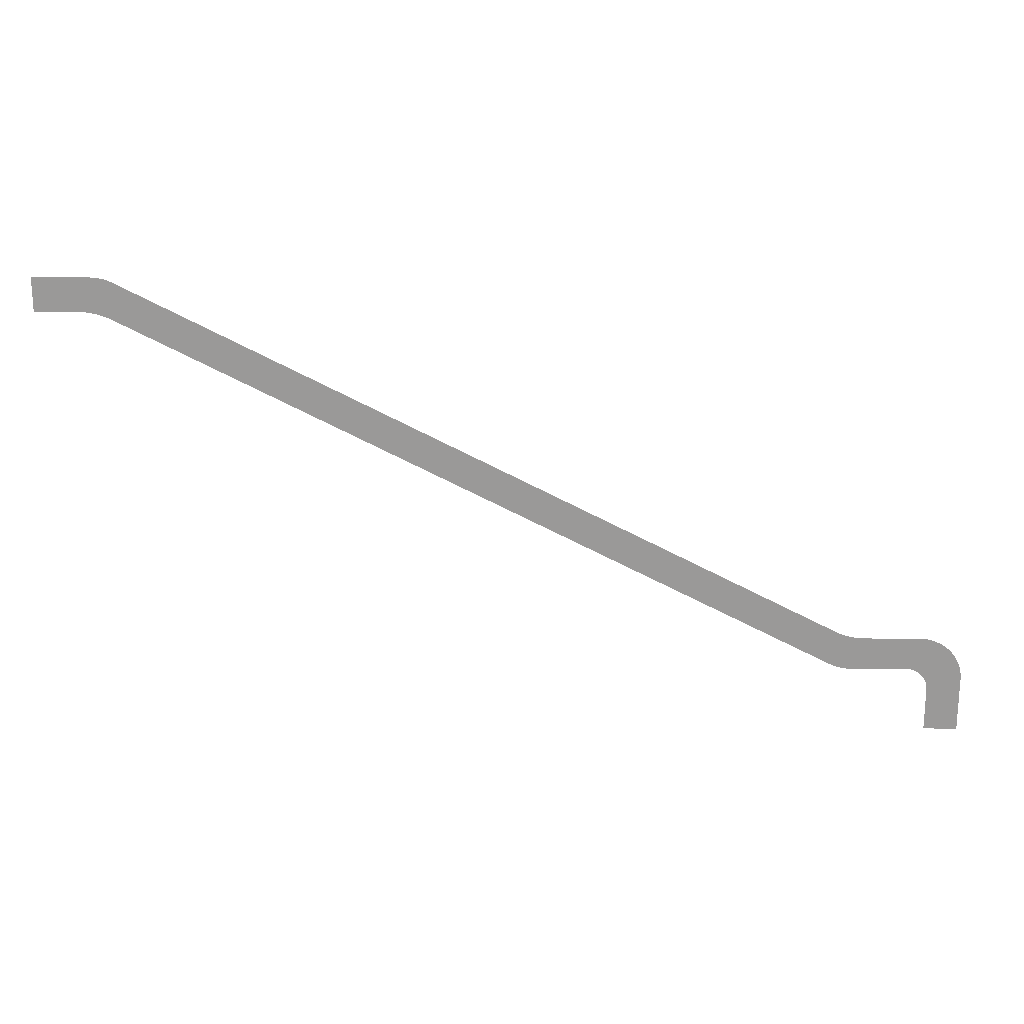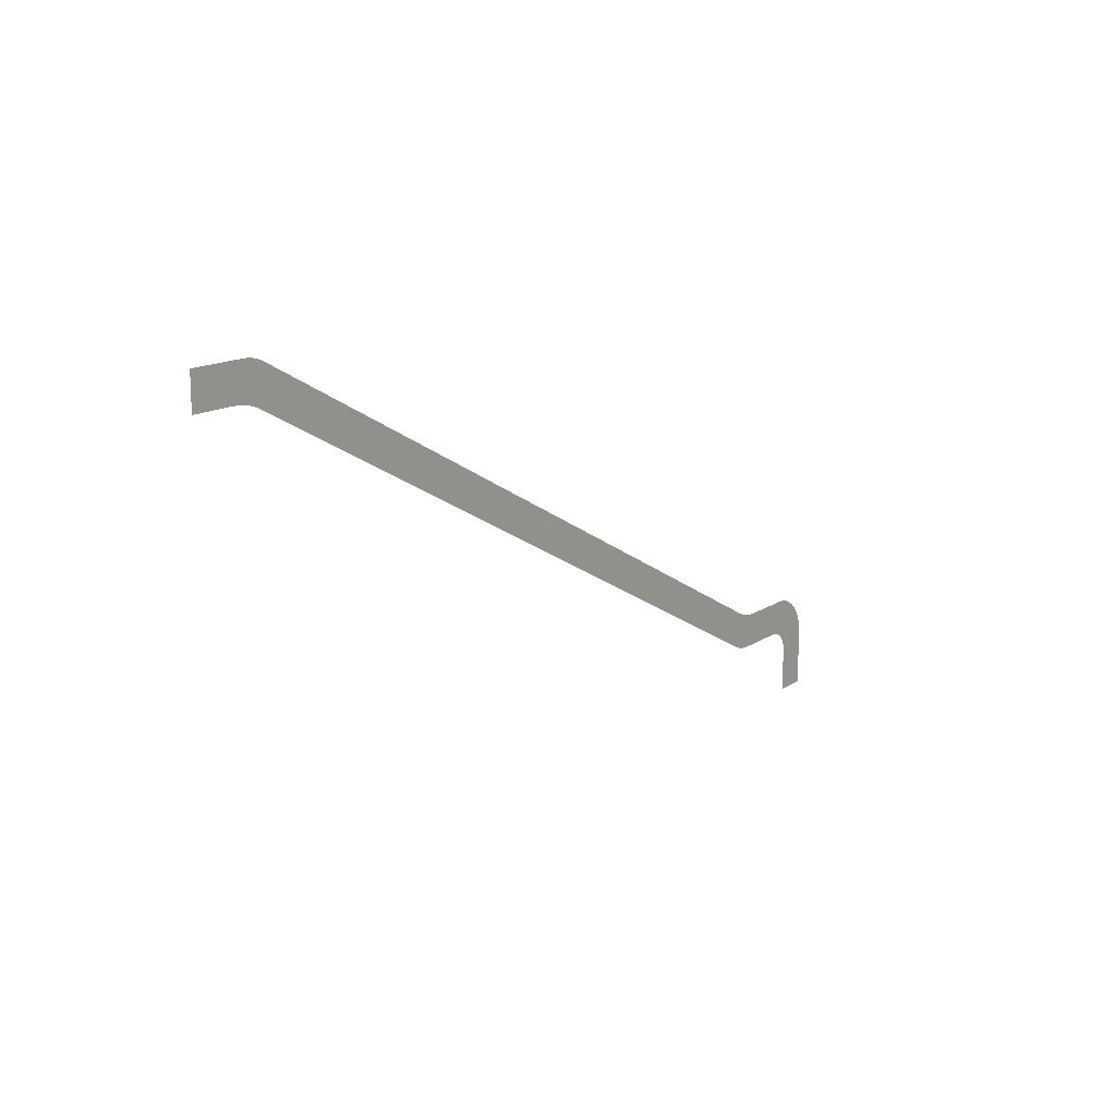
<metadata>
{"format":"obj","ext":"obj","renderer":"f3d","projection":"perspective","resolution":1024,"background":"white","views":[{"elev":20.8,"azim":0.6,"up":"+Z"},{"elev":14.5,"azim":-54.8,"up":"+Z"}]}
</metadata>
<code>
v 0.07623 0.06876 -0.02905
v 0.07653 0.06876 -0.02905
v 0.07653 0.06876 -0.02855
v 0.07623 0.06876 -0.02865
v 0.07623 0.06876 -0.02861
v 0.07653 0.06876 -0.02849
v 0.07622 0.06876 -0.02857
v 0.07651 0.06876 -0.02842
v 0.07649 0.06876 -0.02837
v 0.07619 0.06876 -0.02853
v 0.07645 0.06876 -0.02831
v 0.07642 0.06876 -0.02827
v 0.07616 0.06876 -0.02849
v 0.07637 0.06876 -0.02823
v 0.07632 0.06876 -0.0282
v 0.07612 0.06876 -0.02847
v 0.07626 0.06876 -0.02817
v 0.0762 0.06876 -0.02816
v 0.07608 0.06876 -0.02846
v 0.07614 0.06876 -0.02815
v 0.07613 0.06876 -0.02815
v 0.07603 0.06876 -0.02845
v 0.07565 0.06876 -0.02815
v 0.07553 0.06876 -0.02845
v 0.07557 0.06876 -0.02814
v 0.07547 0.06876 -0.02845
v 0.07549 0.06876 -0.02813
v 0.07541 0.06876 -0.02843
v 0.07542 0.06876 -0.0281
v 0.07535 0.06876 -0.02841
v 0.07538 0.06876 -0.02808
v 0.06911 0.06876 -0.02489
v 0.06908 0.06876 -0.02522
v 0.06903 0.06876 -0.0252
v 0.06905 0.06876 -0.02487
v 0.06896 0.06876 -0.02517
v 0.06898 0.06876 -0.02485
v 0.06888 0.06876 -0.02516
v 0.06892 0.06876 -0.02485
v 0.0688 0.06876 -0.02515
v 0.06842 0.06876 -0.02485
v 0.06842 0.06876 -0.02515
f 1 3 2
f 3 1 4
f 3 4 5
f 6 3 5
f 6 5 7
f 6 7 8
f 7 9 8
f 7 10 9
f 9 10 11
f 10 12 11
f 10 13 12
f 13 14 12
f 13 15 14
f 13 16 15
f 16 17 15
f 16 18 17
f 19 18 16
f 18 19 20
f 19 21 20
f 19 22 21
f 22 23 21
f 22 24 23
f 24 25 23
f 24 26 25
f 26 27 25
f 26 28 27
f 28 29 27
f 28 30 29
f 30 31 29
f 30 32 31
f 33 32 30
f 33 34 32
f 34 35 32
f 34 36 35
f 36 37 35
f 36 38 37
f 38 39 37
f 38 40 39
f 40 41 39
f 40 42 41

</code>
